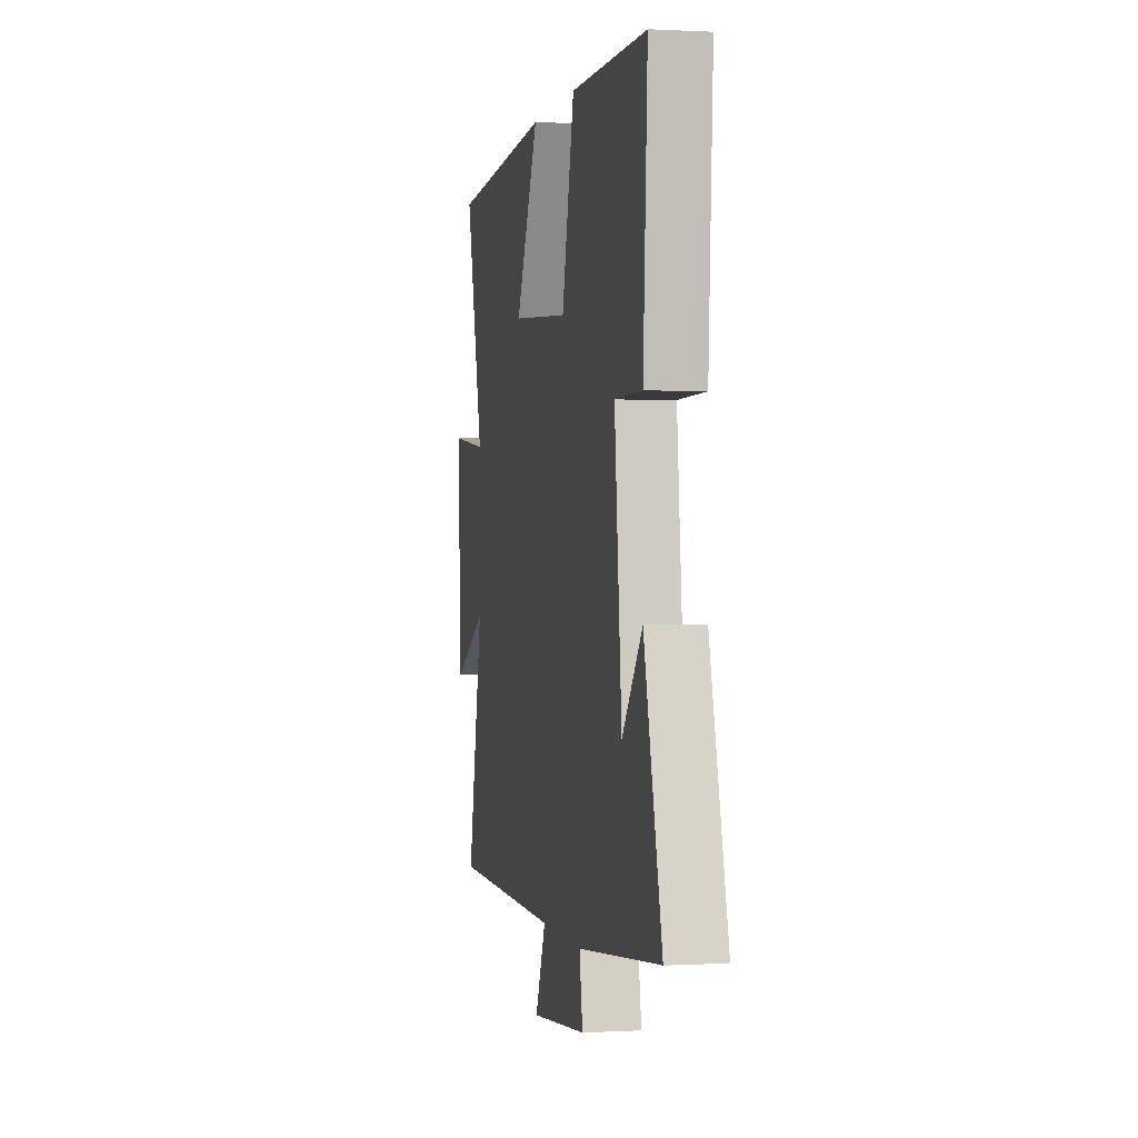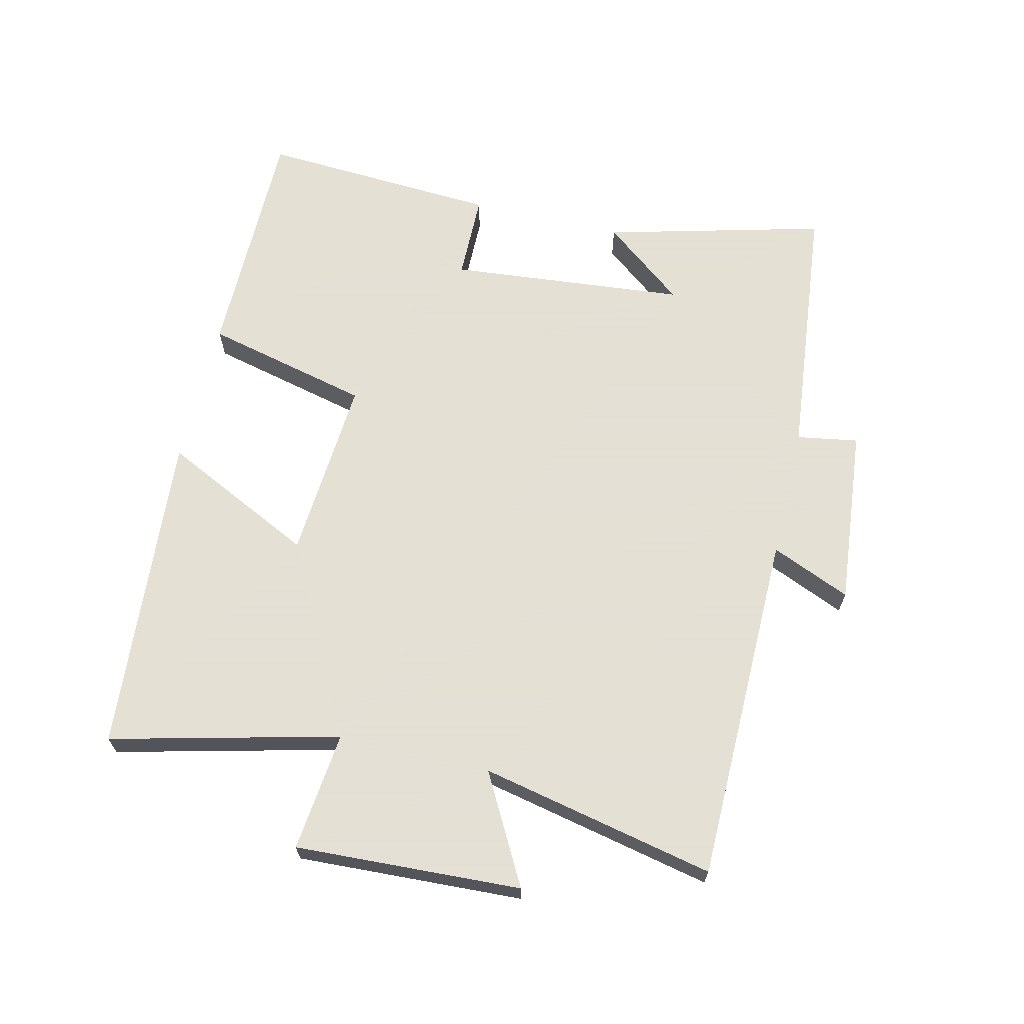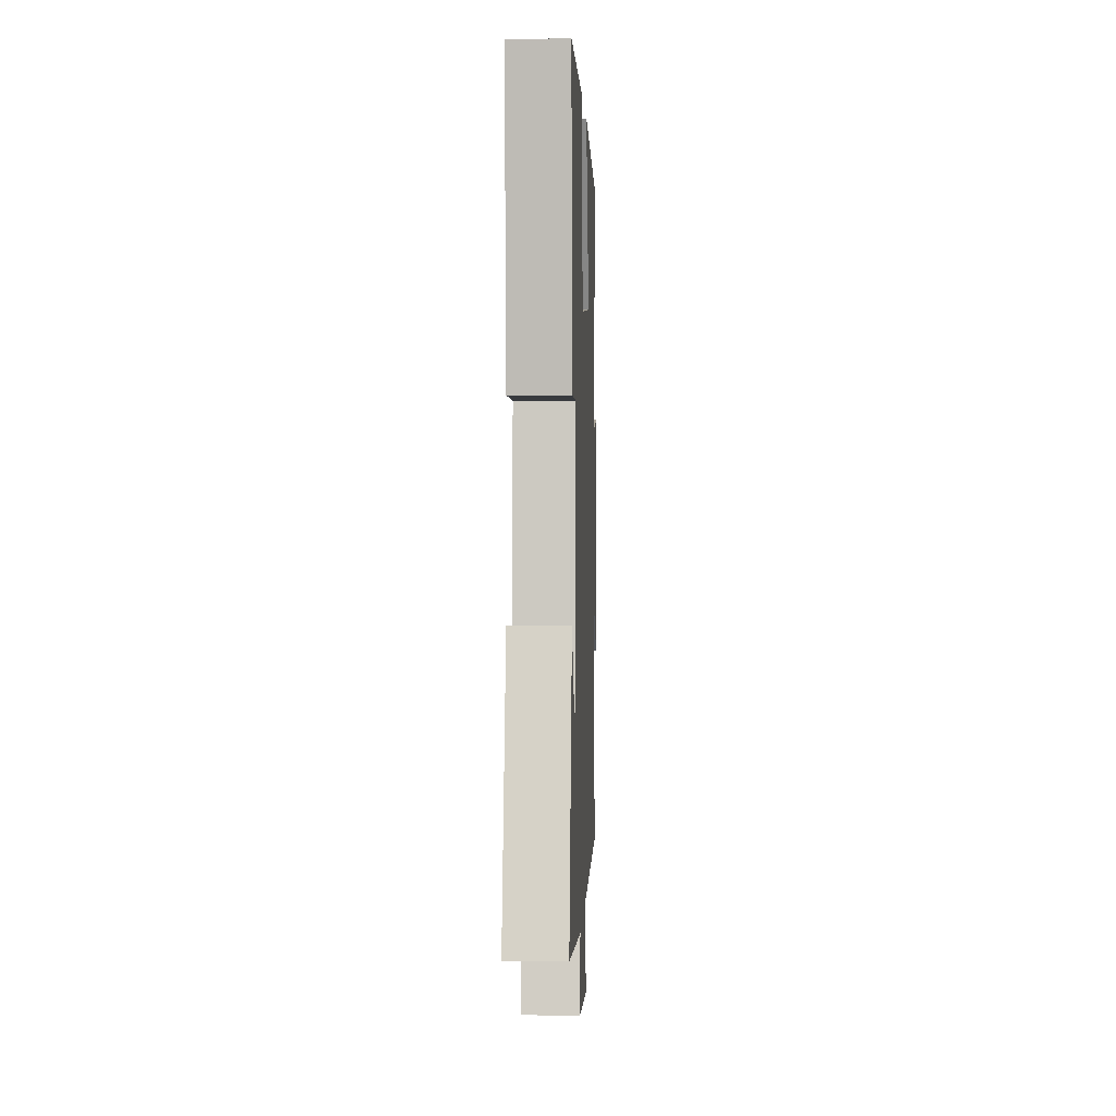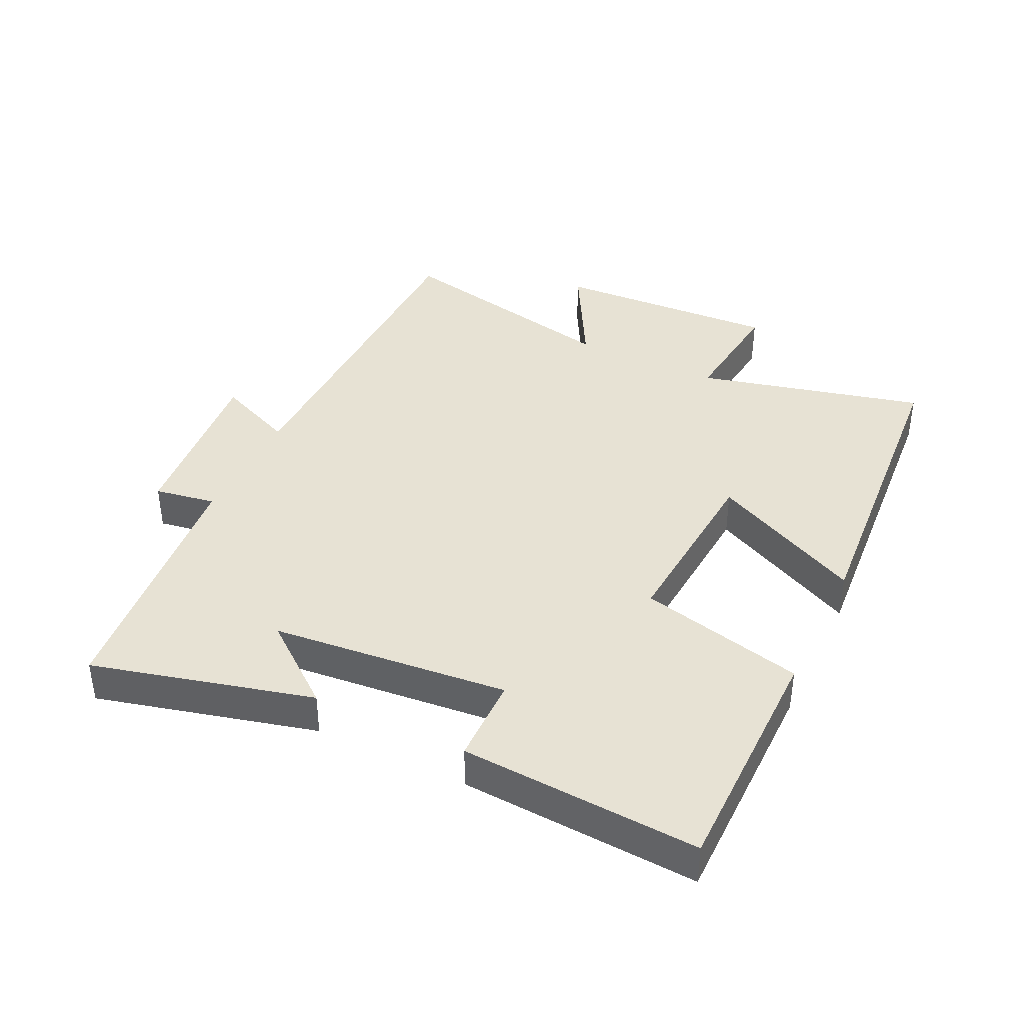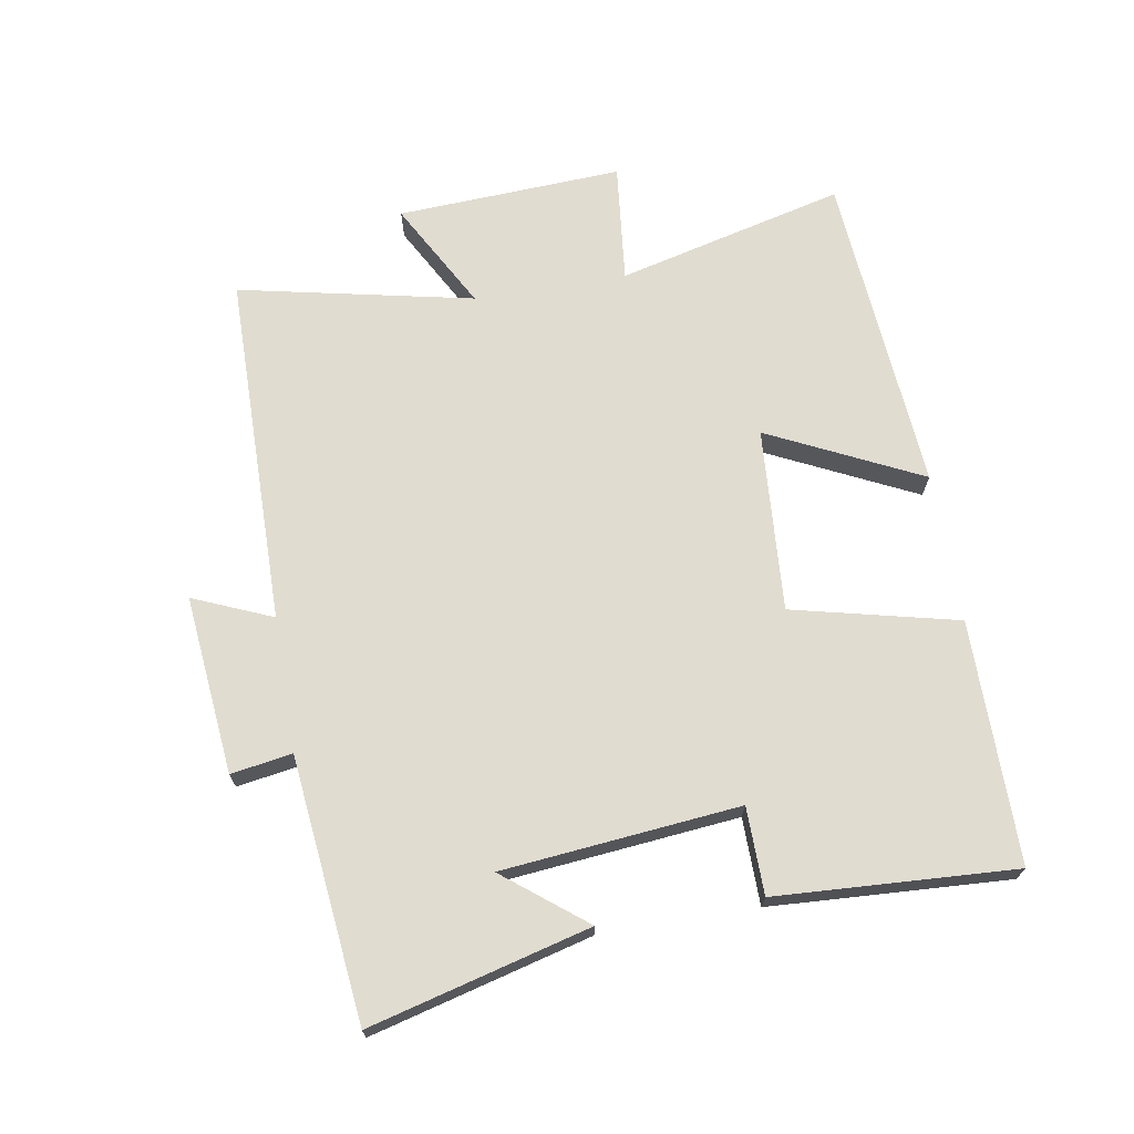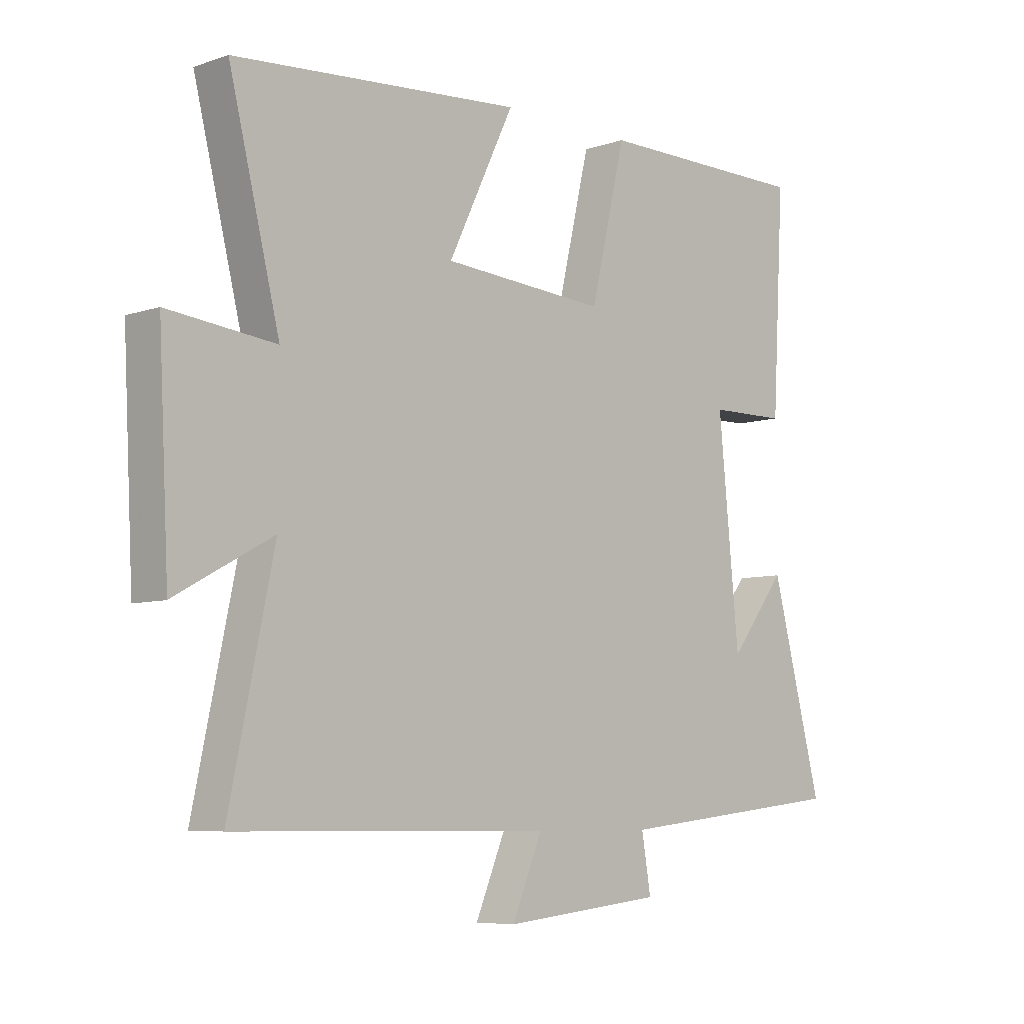
<metadata>
{"format":"obj","ext":"obj","renderer":"f3d","projection":"perspective","resolution":1024,"background":"white","views":[{"elev":0.5,"azim":-101.7,"up":"+Z"},{"elev":66.2,"azim":103.4,"up":"+Y"},{"elev":1.9,"azim":-87.9,"up":"+Z"},{"elev":39.7,"azim":-64.1,"up":"+Y"},{"elev":69.5,"azim":-99.6,"up":"+Y"},{"elev":-6.9,"azim":134.3,"up":"+Z"}]}
</metadata>
<code>
v 0.588 0.07 0.46
v 0.5 0.07 0.107
v 0.686 0.07 0.127
v 0.668 0.07 -0.223
v 0.5 0.07 -0.131
v 0.577 0.07 -0.495
v 0.029 0.07 -0.5
v 0.081 0.07 -0.623
v -0.197 0.07 -0.595
v -0.181 0.07 -0.5
v -0.589 0.07 -0.456
v -0.5 0.07 -0.115
v -0.401 0.07 -0.241
v -0.365 0.07 0.127
v -0.5 0.07 0.129
v -0.521 0.07 0.5
v -0.145 0.07 0.5
v -0.084 0.07 0.243
v 0.202 0.07 0.263
v 0.087 0.07 0.5
v 0.588 0 0.46
v 0.5 0 0.107
v 0.686 0 0.127
v 0.668 0 -0.223
v 0.5 0 -0.131
v 0.577 0 -0.495
v 0.029 0 -0.5
v 0.081 0 -0.623
v -0.197 0 -0.595
v -0.181 0 -0.5
v -0.589 0 -0.456
v -0.5 0 -0.115
v -0.401 0 -0.241
v -0.365 0 0.127
v -0.5 0 0.129
v -0.521 0 0.5
v -0.145 0 0.5
v -0.084 0 0.243
v 0.202 0 0.263
v 0.087 0 0.5
f 19 20 1 2
f 18 19 2
f 15 16 17 18
f 14 15 18
f 13 14 18 2
f 11 12 13
f 10 11 13 2
f 7 8 9 10
f 5 6 7 10
f 5 10 2 3
f 3 4 5
f 22 21 40 39
f 22 39 38
f 38 37 36 35
f 38 35 34
f 22 38 34 33
f 33 32 31
f 22 33 31 30
f 30 29 28 27
f 30 27 26 25
f 23 22 30 25
f 25 24 23
f 1 21 22 2
f 2 22 23 3
f 3 23 24 4
f 4 24 25 5
f 5 25 26 6
f 6 26 27 7
f 7 27 28 8
f 8 28 29 9
f 9 29 30 10
f 10 30 31 11
f 11 31 32 12
f 12 32 33 13
f 13 33 34 14
f 14 34 35 15
f 15 35 36 16
f 16 36 37 17
f 17 37 38 18
f 18 38 39 19
f 19 39 40 20
f 20 40 21 1

</code>
